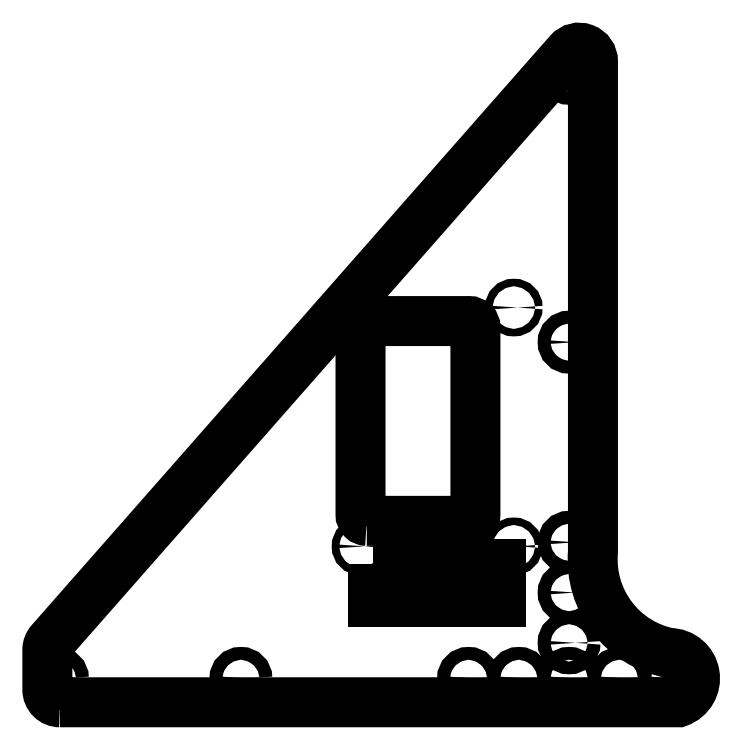
<metadata>
{"format":"dxf","ext":"dxf","renderer":"ezdxf+matplotlib","layout":"modelspace","background":"white","min_lineweight":24,"dpi":150}
</metadata>
<code>
0
SECTION
2
ENTITIES
0
CIRCLE
8
0
10
-259.7
20
238
30
0
40
2.55
0
CIRCLE
8
0
10
-279.7
20
238
30
0
40
2.55
0
CIRCLE
8
0
10
-239.7
20
252.1
30
0
40
2.55
0
CIRCLE
8
0
10
-199.7
20
238
30
0
40
2.55
0
CIRCLE
8
0
10
-239.7
20
238
30
0
40
2.55
0
CIRCLE
8
0
10
-443.3
20
238
30
0
40
2.55
0
CIRCLE
8
0
10
-219.7
20
238
30
3.553e-14
40
2.55
0
CIRCLE
8
0
10
-370.3
20
238
30
0
40
2.55
0
CIRCLE
8
0
10
-239.7
20
371.8
30
0
40
2.55
0
CIRCLE
8
0
10
-239.7
20
478.7
30
0
40
2.55
0
CIRCLE
8
0
10
-239.7
20
292.1
30
0
40
2.55
0
CIRCLE
8
0
10
-239.7
20
272.1
30
0
40
2.55
0
LWPOLYLINE
8
0
90
9
70
1
43
0
10
-442.3
20
228.5
42
-0.4142
10
-447.3
20
233.5
10
-447.3
20
249.3
42
-0.1823
10
-446.1
20
252.6
10
-239.9
20
487
42
-0.6916
10
-230.2
20
483.4
10
-230.2
20
288.3
42
0.3814
10
-199.7
20
248.1
42
-0.8414
10
-196.3
20
228.5
0
CIRCLE
8
0
10
-322.7
20
290.5
30
0
40
1.5
0
CIRCLE
8
0
10
-261.7
20
385.5
30
0
40
1.5
0
CIRCLE
8
0
10
-261.7
20
290.5
30
0
40
1.5
0
CIRCLE
8
0
10
-322.7
20
385.5
30
0
40
1.5
0
LWPOLYLINE
8
0
90
4
70
1
43
0
10
-317.8
20
283.7
10
-317.8
20
268.3
10
-266.6
20
268.3
10
-266.6
20
283.7
0
LWPOLYLINE
8
0
90
8
70
1
43
0
10
-320.2
20
300.7
10
-279.5
20
300.7
42
0.4142
10
-277
20
303.2
10
-277
20
377.7
42
0.4142
10
-279.5
20
380.2
10
-320.2
20
380.2
42
0.4142
10
-322.7
20
377.7
10
-322.7
20
303.2
42
0.4142
0
ENDSEC
0
EOF

</code>
